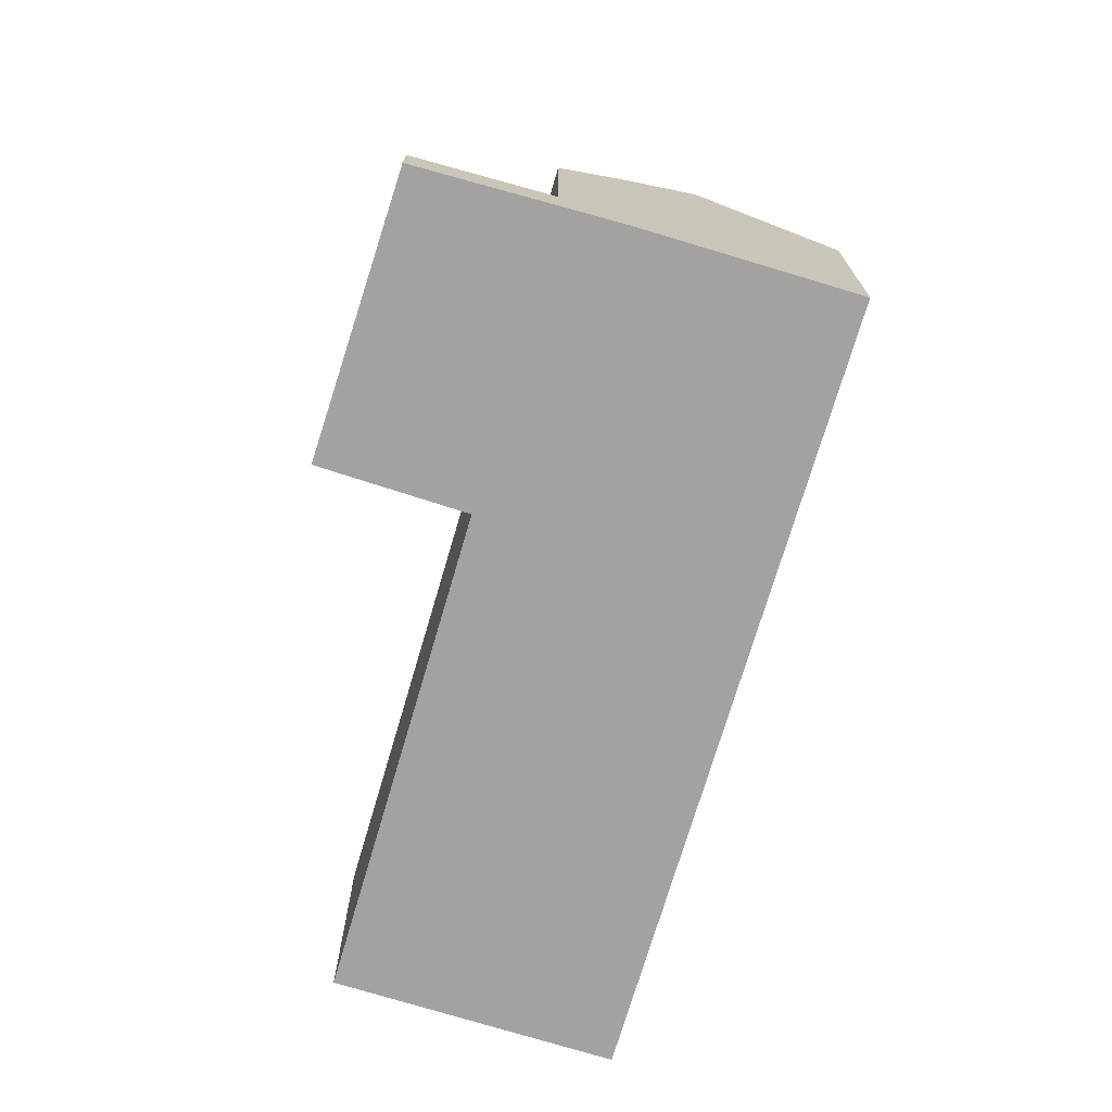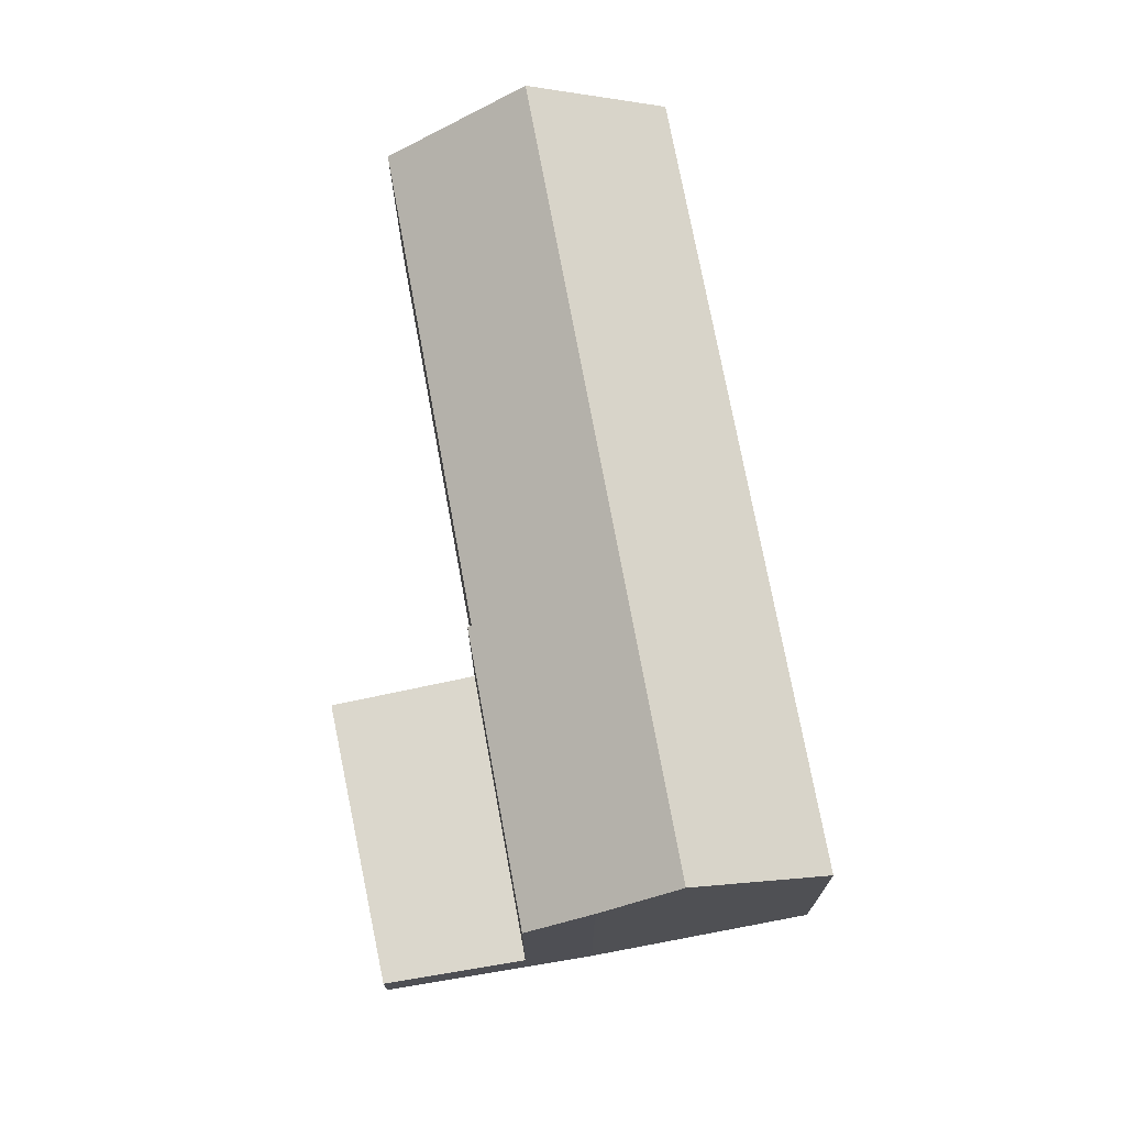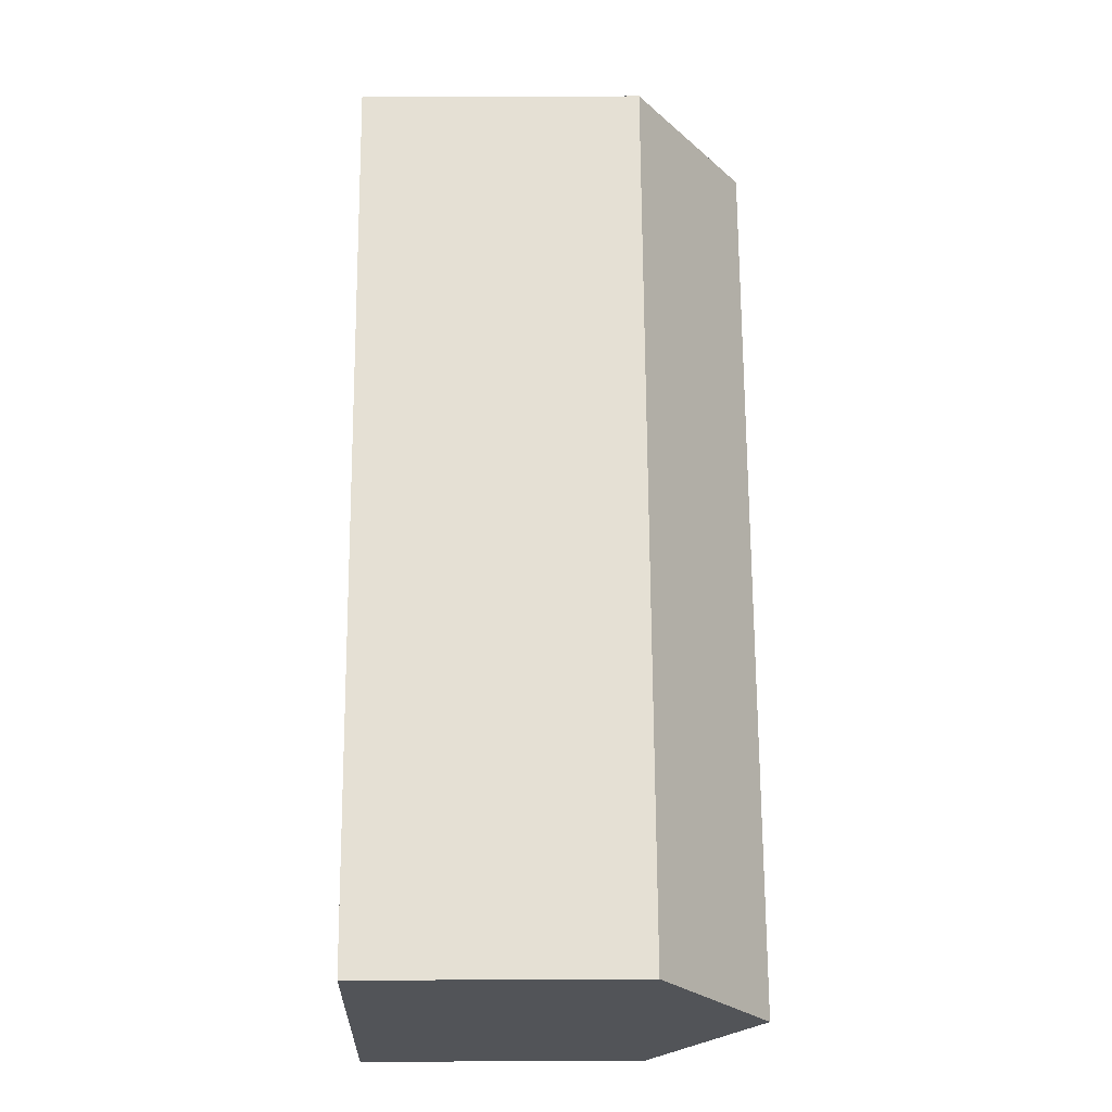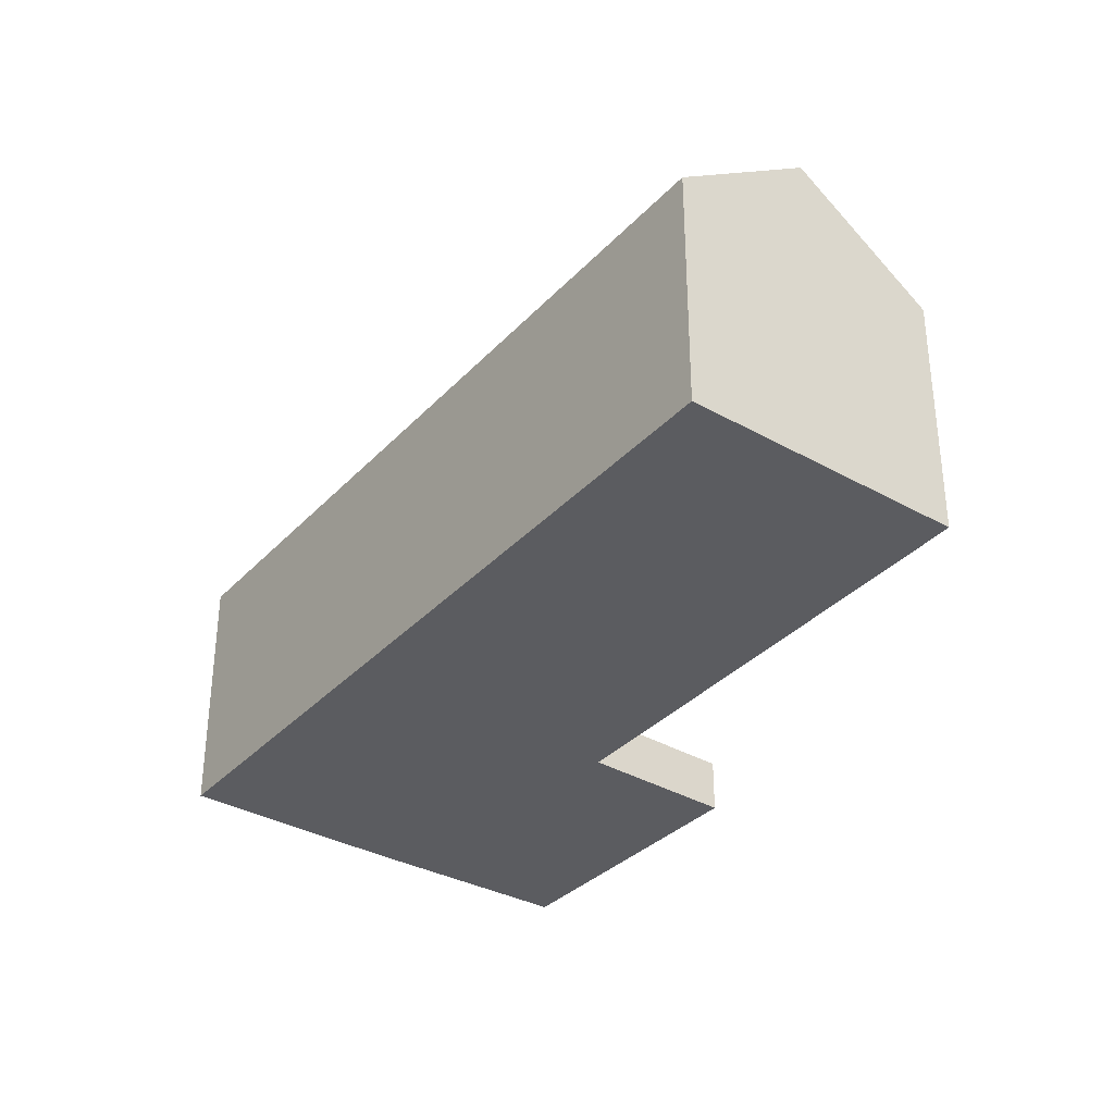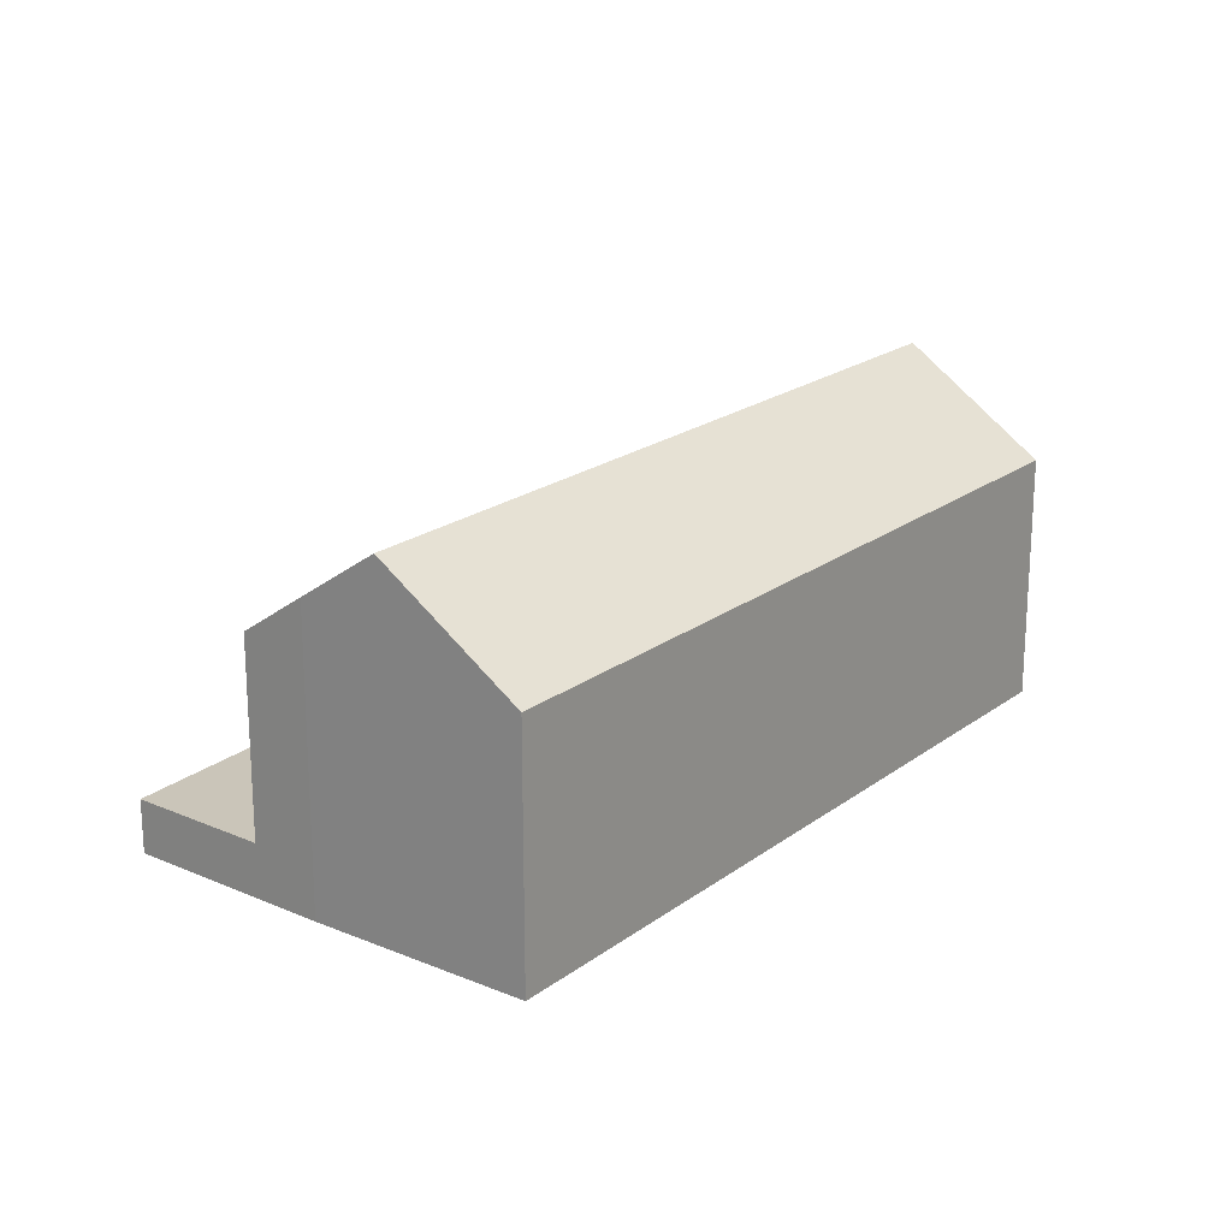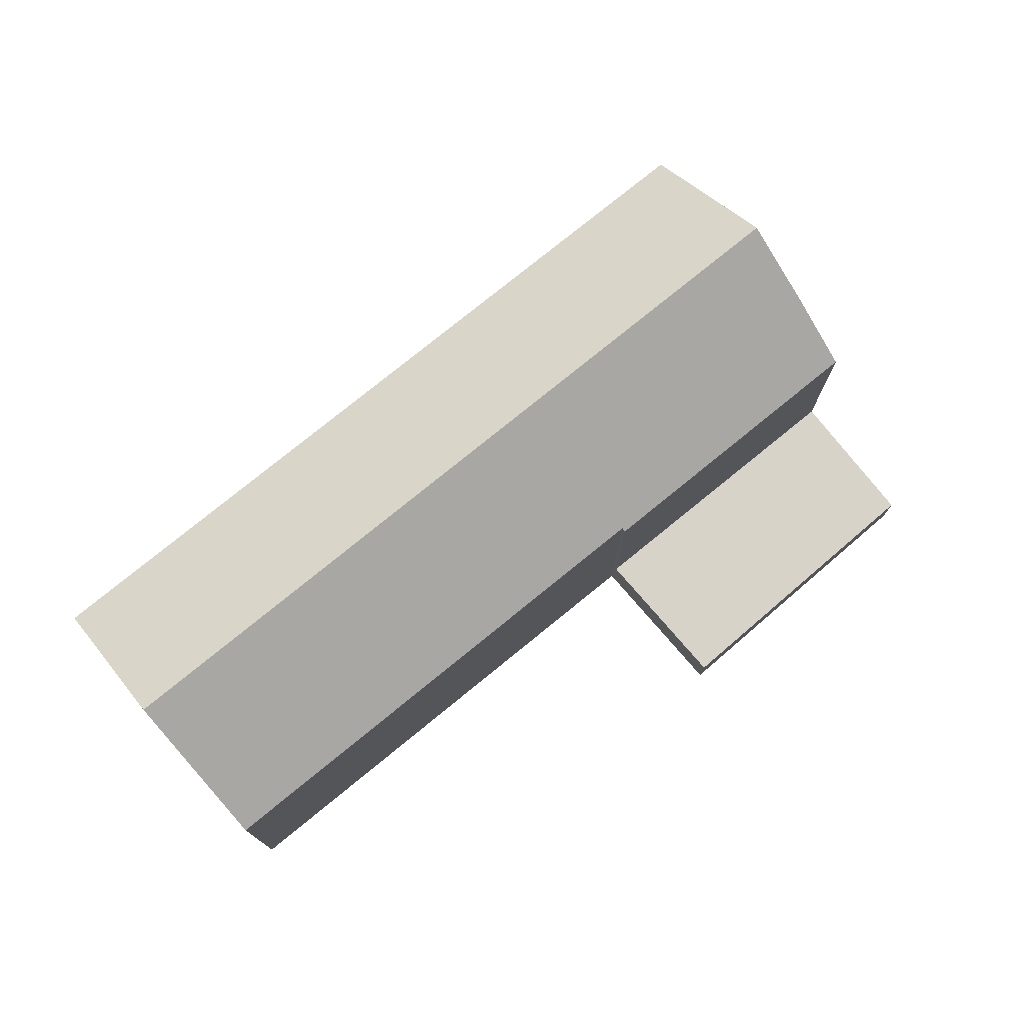
<metadata>
{"format":"obj","ext":"obj","renderer":"f3d","projection":"perspective","resolution":1024,"background":"white","views":[{"elev":-72.7,"azim":-55.2,"up":"+Y"},{"elev":73.1,"azim":-49.2,"up":"+Y"},{"elev":14.7,"azim":89.4,"up":"+Z"},{"elev":-34.9,"azim":105.0,"up":"+Y"},{"elev":20.7,"azim":-1.6,"up":"+Y"},{"elev":76.5,"azim":-168.0,"up":"+Y"}]}
</metadata>
<code>
v  18.19 8.585 -11.01
v  13.22 6.166 0.942
v  21.04 6.166 -8.794
v  10.42 8.585 -1.335
v  5.63 8.585 4.628
v  8.458 6.166 6.873
v  6.943 7.462 5.671
v  2.749 6.099 2.29
v  7.479 6.166 -3.44
v  7.399 6.099 -3.501
v  4.049 7.233 3.373
v  13.95 6.172 -11.49
v  15.35 6.174 -13.23
v  7.617 6.166 -3.612
v  8.458 -4.208e-16 6.873
v  13.22 -5.768e-17 0.942
v  21.04 5.385e-16 -8.794
v  15.35 8.099e-16 -13.23
v  18.19 6.744e-16 -11.01
v  7.479 2.106e-16 -3.44
v  7.399 2.144e-16 -3.501
v  13.95 7.034e-16 -11.49
v  7.617 2.212e-16 -3.612
v  2.749 -1.402e-16 2.29
v  4.049 -2.065e-16 3.373
v  6.943 -3.472e-16 5.671
v  5.63 -2.834e-16 4.628
v  0 1.312 8.034e-17
v  7.399 1.312 -3.501
v  4.402 1.312 -5.78
v  2.749 1.312 2.29
v  4.402 3.539e-16 -5.78
v  0 0 0
g defaultobject
f 1 2 3
f 2 1 4
f 2 4 5
f 2 5 6
f 6 5 7
f 8 9 10
f 9 8 4
f 4 8 5
f 5 8 11
f 12 1 13
f 1 12 14
f 1 14 4
f 4 14 9
f 15 2 6
f 2 15 16
f 2 16 3
f 3 16 17
f 3 13 1
f 13 3 17
f 13 17 18
f 18 17 19
f 20 10 9
f 10 20 21
f 18 12 13
f 12 18 14
f 14 18 22
f 14 22 23
f 14 23 9
f 9 23 20
f 21 8 10
f 8 21 24
f 8 25 11
f 25 8 24
f 11 7 5
f 7 11 25
f 7 25 6
f 6 25 26
f 6 26 15
f 26 25 27
f 21 25 24
f 25 21 27
f 27 21 26
f 26 21 15
f 15 21 16
f 16 21 20
f 16 20 23
f 16 23 22
f 16 22 17
f 17 22 18
f 17 18 19
f 28 29 30
f 29 28 31
f 24 29 31
f 29 24 21
f 21 30 29
f 30 21 32
f 32 28 30
f 28 32 33
f 33 31 28
f 31 33 24
f 33 21 24
f 21 33 32

</code>
